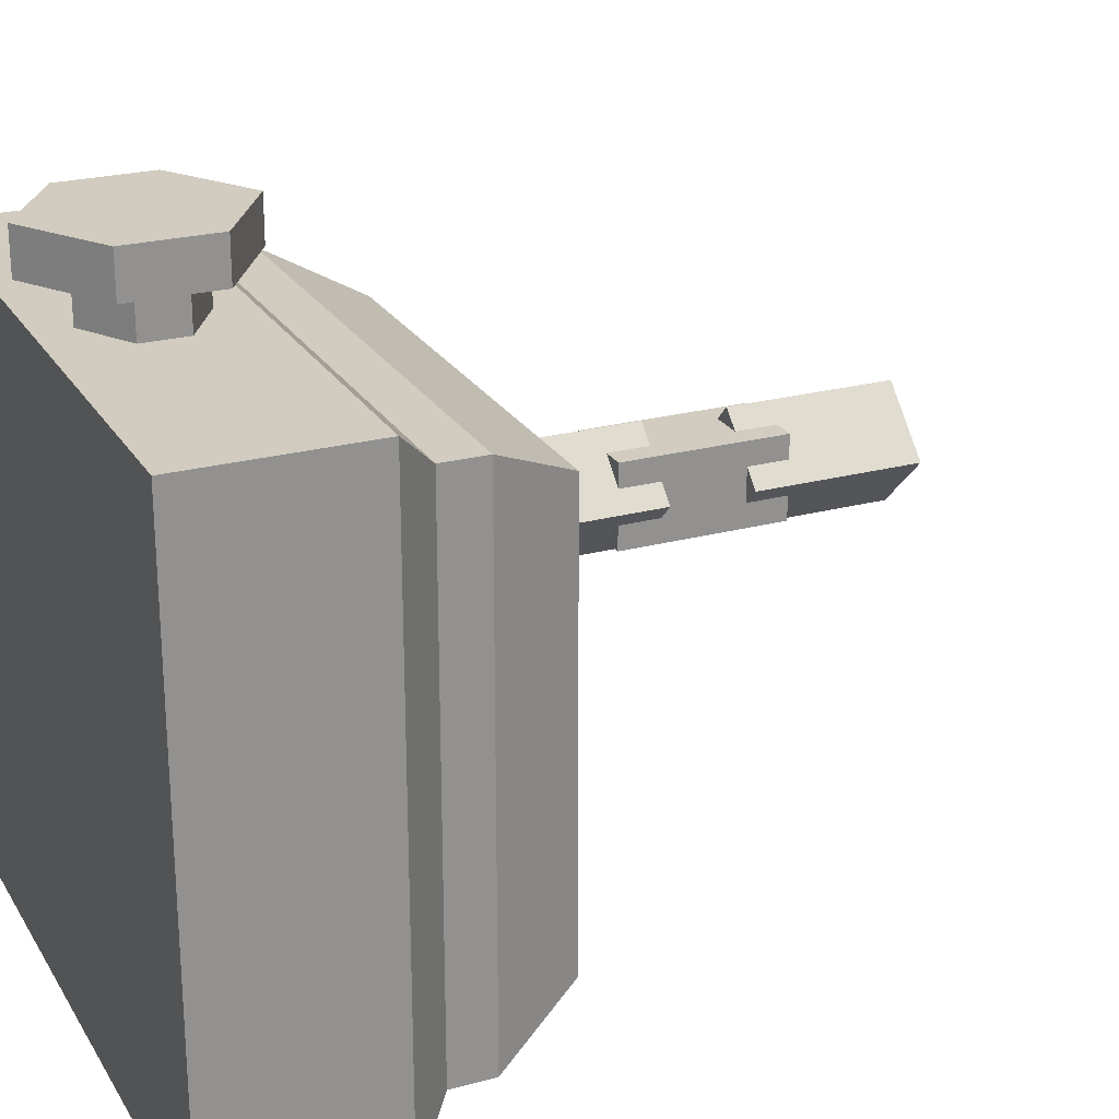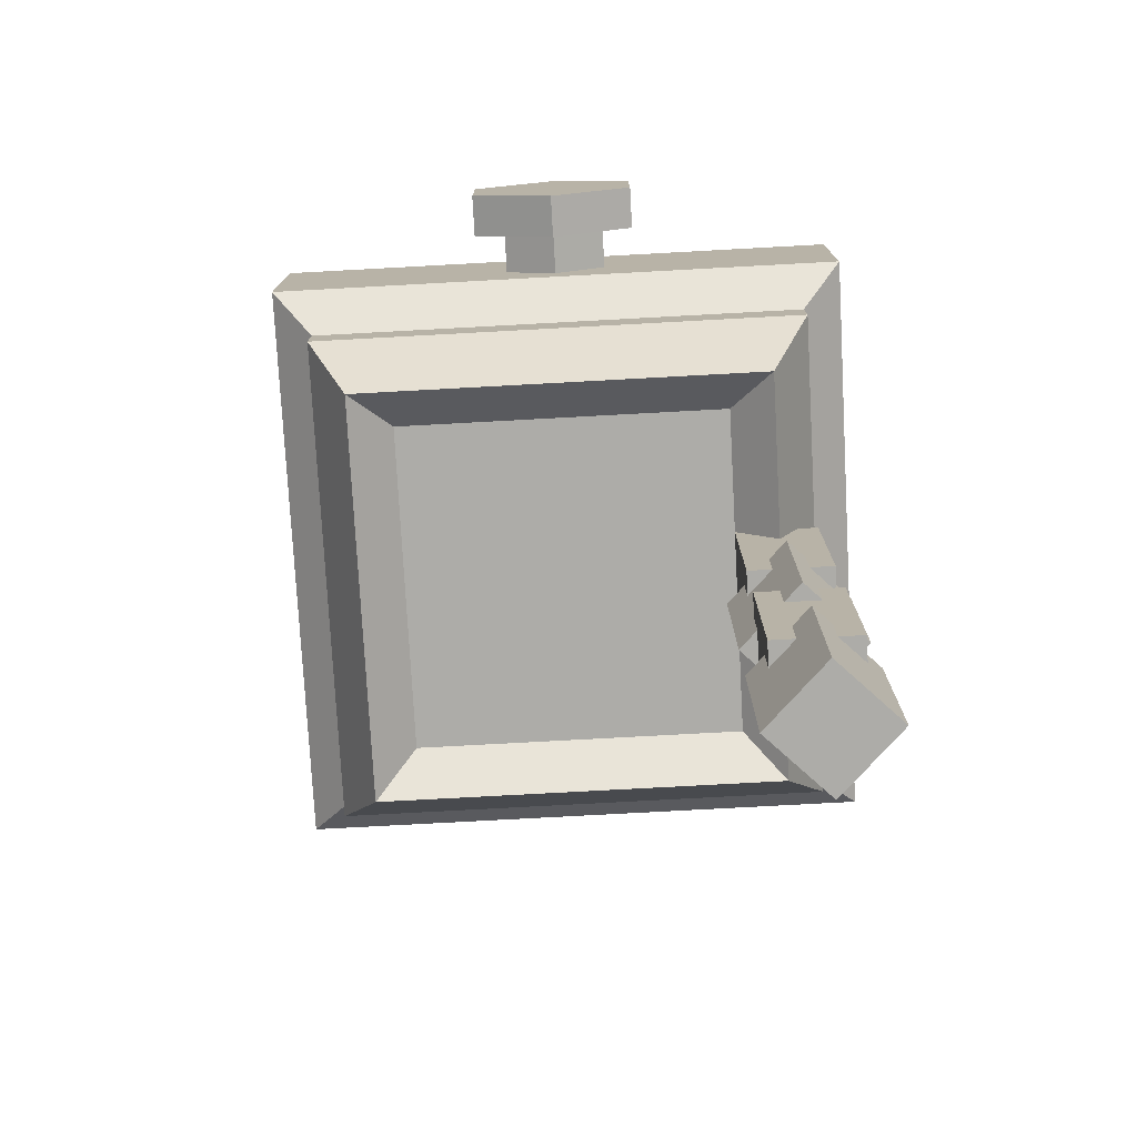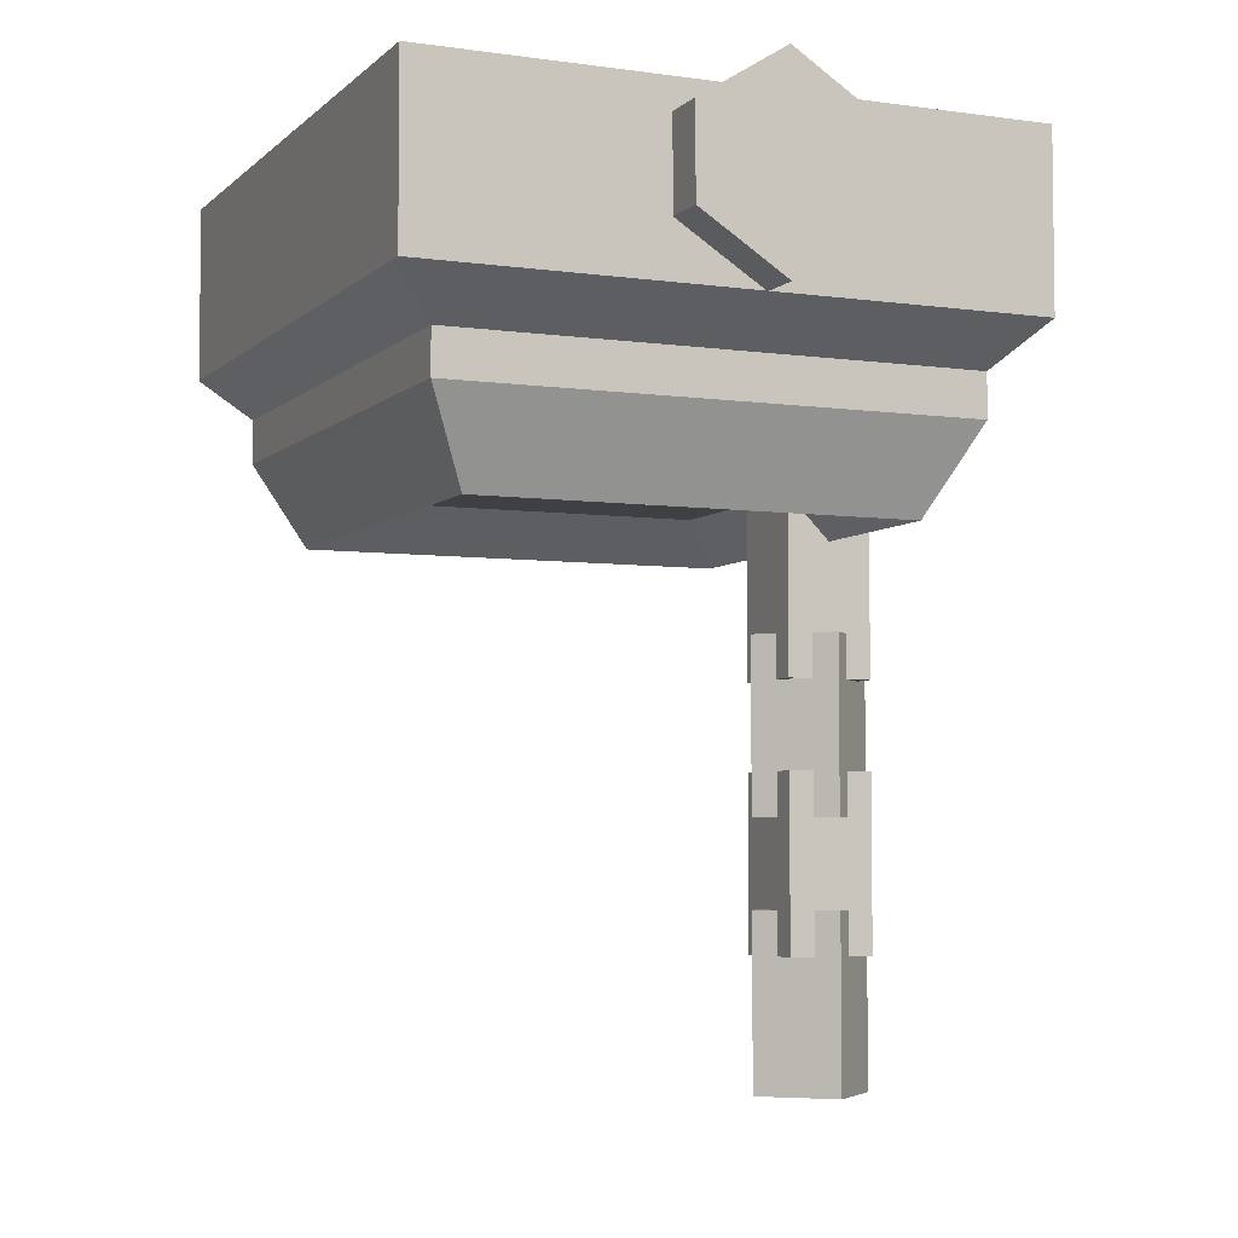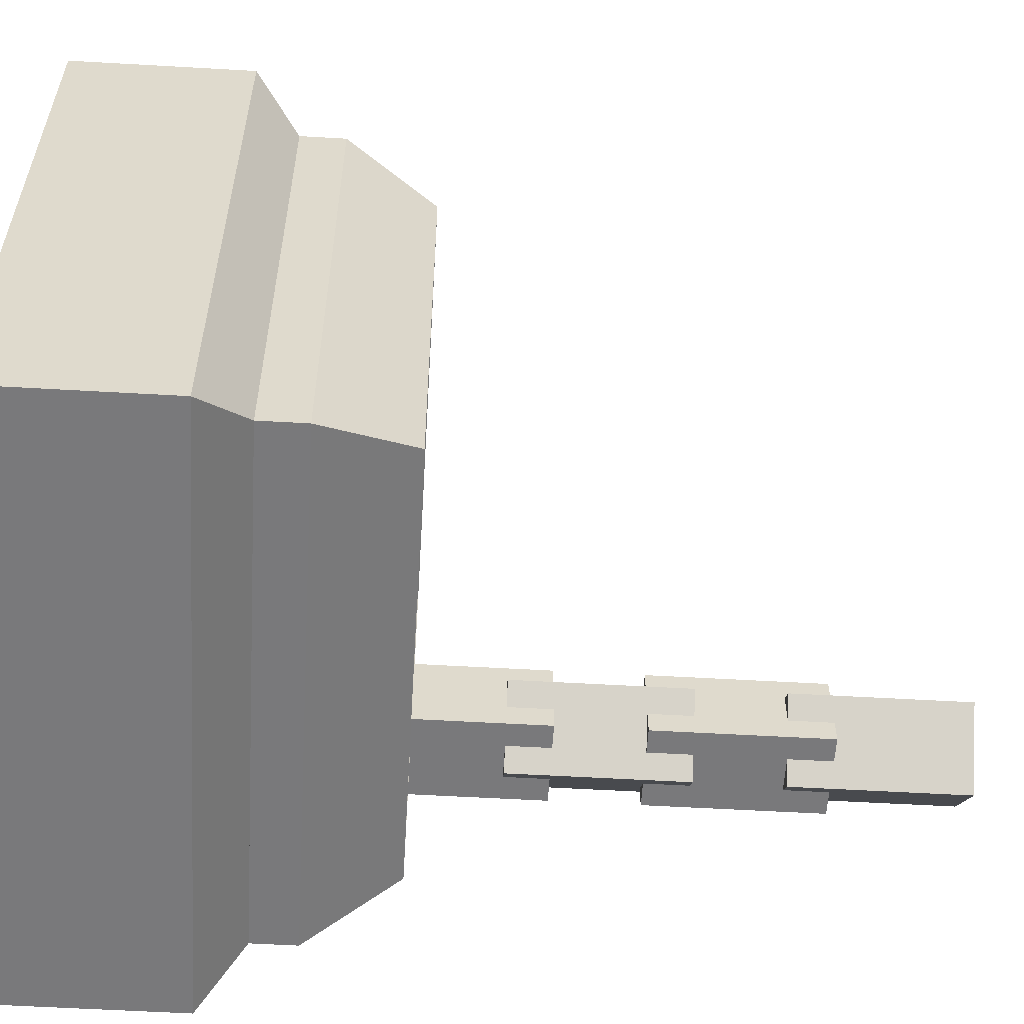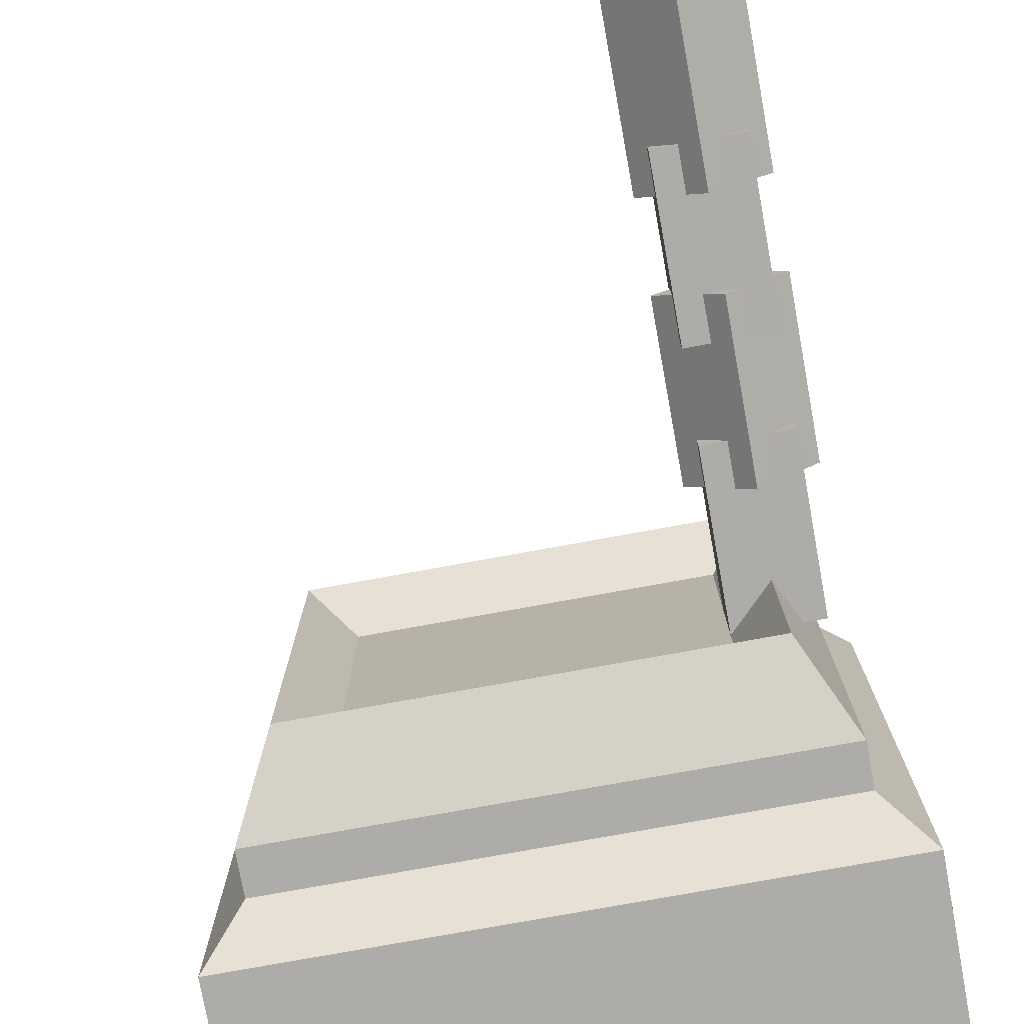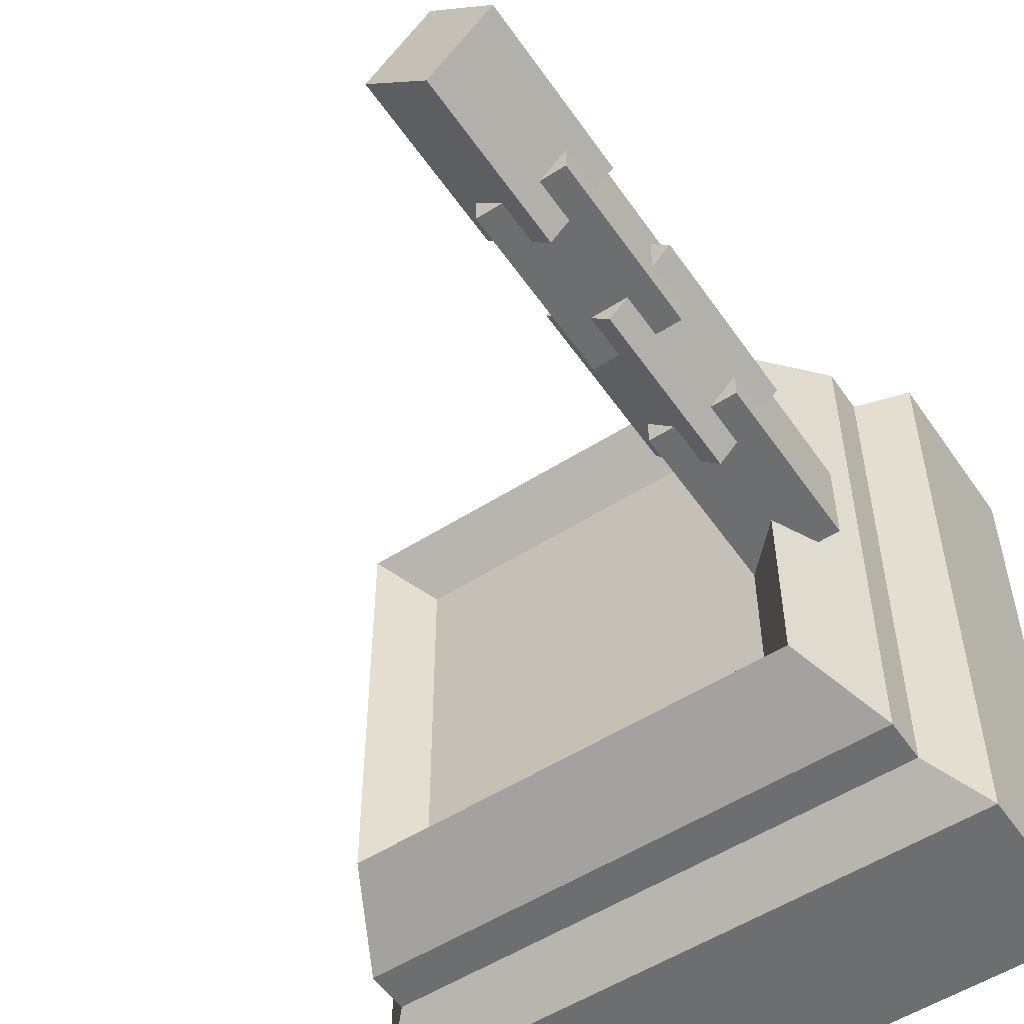
<metadata>
{"format":"obj","ext":"obj","renderer":"f3d","projection":"perspective","resolution":1024,"background":"white","views":[{"elev":23.9,"azim":-114.1,"up":"+Z"},{"elev":-76.6,"azim":3.1,"up":"+Y"},{"elev":-5.1,"azim":-23.6,"up":"+Y"},{"elev":-57.9,"azim":-93.4,"up":"+Z"},{"elev":-77.0,"azim":10.3,"up":"+Z"},{"elev":-54.2,"azim":34.0,"up":"+Z"}]}
</metadata>
<code>
o connector
v 0.04688 0.05469 -0.04688
v 0.04688 0.05469 0.04688
v 0.04688 0.04688 0.04688
v 0.04688 0.04688 -0.04688
v -0.04688 0.04688 0.04688
v -0.04688 0.05469 0.04688
v -0.04688 0.05469 -0.04688
v -0.04688 0.04688 -0.04688
v 0.03125 0.03906 -0.03125
v 0.03125 0.03906 0.03125
v -0.03125 0.03906 0.03125
v -0.03125 0.03906 -0.03125
v 0.03906 0.03125 0.03906
v 0.03906 0.03125 -0.03906
v -0.03906 0.03125 0.03906
v -0.03906 0.03125 -0.03906
f 1 2 3 4
f 5 6 7 8
f 6 2 1 7
f 9 10 11 12
f 3 2 6 5
f 7 1 4 8
f 13 14 4 3
f 15 13 3 5
f 16 15 5 8
f 14 16 8 4
f 10 9 14 13
f 11 10 13 15
f 12 11 15 16
f 9 12 16 14
o chain
v 0.05011 0.01562 0
v 0.03906 0.01562 0.01105
v 0.03906 -0.01562 0.01105
v 0.05011 -0.01562 -0
v 0.02801 -0.01562 -0
v 0.02801 0.01562 0
v 0.03906 0.01562 -0.01105
v 0.03906 -0.01562 -0.01105
v 0.04688 0.03906 -0.007812
v 0.04688 0.03906 0.007813
v 0.04688 0.007812 0.007812
v 0.04688 0.007812 -0.007812
v 0.03125 0.007812 0.007812
v 0.03125 0.03906 0.007813
v 0.03125 0.03906 -0.007812
v 0.03125 0.007812 -0.007812
v 0.05011 -0.03125 -0
v 0.03906 -0.03125 0.01105
v 0.03906 -0.0625 0.01105
v 0.05011 -0.0625 -0
v 0.02801 -0.0625 -0
v 0.02801 -0.03125 -0
v 0.03906 -0.03125 -0.01105
v 0.03906 -0.0625 -0.01105
v 0.04688 -0.007812 -0.007812
v 0.04688 -0.007812 0.007812
v 0.04688 -0.03906 0.007812
v 0.04688 -0.03906 -0.007813
v 0.03125 -0.03906 0.007812
v 0.03125 -0.007812 0.007812
v 0.03125 -0.007812 -0.007812
v 0.03125 -0.03906 -0.007813
f 17 18 19 20
f 21 22 23 24
f 22 18 17 23
f 20 19 21 24
f 19 18 22 21
f 23 17 20 24
f 25 26 27 28
f 29 30 31 32
f 30 26 25 31
f 28 27 29 32
f 27 26 30 29
f 31 25 28 32
f 33 34 35 36
f 37 38 39 40
f 38 34 33 39
f 36 35 37 40
f 35 34 38 37
f 39 33 36 40
f 41 42 43 44
f 45 46 47 48
f 46 42 41 47
f 44 43 45 48
f 43 42 46 45
f 47 41 44 48
o #connector_alt
v 0.005469 0.07187 0.005469
v 0.005469 0.07187 0.02109
v 0.005469 0.06875 0.02109
v 0.005469 0.06875 0.005469
v -0.005469 0.06875 0.02109
v -0.005469 0.07187 0.02109
v -0.005469 0.07187 0.005469
v -0.005469 0.06875 0.005469
v -0.000195 0.06875 0.007031
v -0.000195 0.06875 0.01953
v -0.000781 0.06797 0.01953
v -0.000781 0.06797 0.00625
v -0.004688 0.06797 0.01953
v -0.005469 0.06875 0.01953
v -0.005469 0.06875 0.007031
v -0.004688 0.06797 0.00625
v 0.005469 0.06875 0.01953
v 0.005469 0.06875 0.02109
v 0.004688 0.06797 0.02031
v 0.004688 0.06797 0.01953
v -0.004688 0.06797 0.02031
v -0.005469 0.06875 0.02109
v -0.005469 0.06875 0.01953
v -0.004688 0.06797 0.01953
v 0.000781 0.06797 0.01953
v 0.000195 0.06875 0.01953
v 0.000195 0.06875 0.007031
v 0.000781 0.06797 0.00625
v 0.005469 0.06875 0.007031
v 0.005469 0.06875 0.01953
v 0.004688 0.06797 0.01953
v 0.004688 0.06797 0.00625
v 0.004688 0.06797 0.004688
v 0.005469 0.06875 0.005469
v 0.005469 0.06875 0.007031
v 0.004688 0.06797 0.00625
v -0.005469 0.06875 0.007031
v -0.005469 0.06875 0.005469
v -0.004688 0.06797 0.004688
v -0.004688 0.06797 0.00625
f 49 50 51 52
f 53 54 55 56
f 54 50 49 55
f 52 51 53 56
f 51 50 54 53
f 55 49 52 56
f 57 58 59 60
f 61 62 63 64
f 62 58 57 63
f 60 59 61 64
f 59 58 62 61
f 63 57 60 64
f 65 66 67 68
f 69 70 71 72
f 70 66 65 71
f 68 67 69 72
f 67 66 70 69
f 71 65 68 72
f 73 74 75 76
f 77 78 79 80
f 75 74 78 77
f 79 73 76 80
f 78 74 73 79
f 76 75 77 80
f 81 82 83 84
f 85 86 87 88
f 83 82 86 85
f 87 81 84 88
f 86 82 81 87
f 84 83 85 88
o #mount_alt
v -0.05469 0.0625 0.05469
v -0.05469 0.0625 -0.05469
v -0.04688 0.05469 -0.04688
v -0.04688 0.05469 0.04688
v 0.04688 0.05469 -0.04688
v 0.05469 0.0625 -0.05469
v 0.05469 0.0625 0.05469
v 0.04688 0.05469 0.04688
v 0.05469 0.09375 -0.05469
v -0.05469 0.09375 -0.05469
v -0.05469 0.09375 0.05469
v 0.05469 0.09375 0.05469
v -0.01562 0.05859 0.01562
v -0.01562 0.05859 -0.01562
v 0.01562 0.05859 -0.01562
v 0.01562 0.05859 0.01562
f 89 90 91 92
f 93 94 95 96
f 97 98 99 100
f 101 102 103 104
f 91 90 94 93
f 95 89 92 96
f 102 101 92 91
f 103 102 91 93
f 104 103 93 96
f 101 104 96 92
f 98 97 94 90
f 99 98 90 89
f 100 99 89 95
f 97 100 95 94
o mount
v -0.05469 0.0625 0.05469
v -0.05469 0.0625 -0.05469
v -0.04688 0.05469 -0.04688
v -0.04688 0.05469 0.04688
v 0.04688 0.05469 -0.04688
v 0.05469 0.0625 -0.05469
v 0.05469 0.0625 0.05469
v 0.04688 0.05469 0.04688
v 0.05469 0.09375 -0.05469
v -0.05469 0.09375 -0.05469
v -0.05469 0.09375 0.05469
v 0.05469 0.09375 0.05469
v -0.03125 0.05859 0.03125
v -0.03125 0.05859 -0.03125
v 0.03125 0.05859 -0.03125
v 0.03125 0.05859 0.03125
f 105 106 107 108
f 109 110 111 112
f 113 114 115 116
f 117 118 119 120
f 107 106 110 109
f 111 105 108 112
f 118 117 108 107
f 119 118 107 109
f 120 119 109 112
f 117 120 112 108
f 114 113 110 106
f 115 114 106 105
f 116 115 105 111
f 113 116 111 110
o bolt
v 0 0.06836 0.0625
v 0.009625 0.07422 0.0625
v 0 0.07812 0.0625
v 0.009625 0.08203 0.0625
v 0 0.08789 0.0625
v -0.009625 0.08203 0.0625
v -0.009625 0.07422 0.0625
v 0.009625 0.07422 0.03125
v 0 0.06836 0.03125
v 0 0.07812 0.03125
v 0.009625 0.08203 0.03125
v 0 0.08789 0.03125
v -0.009625 0.08203 0.03125
v -0.009625 0.07422 0.03125
v 0 0.06055 0.07031
v 0.01534 0.07031 0.07031
v 0 0.07812 0.07031
v 0.01534 0.07031 0.0625
v 0 0.06055 0.0625
v 0 0.07812 0.0625
v 0.01534 0.08594 0.07031
v 0.01534 0.08594 0.0625
v 0 0.0957 0.07031
v 0 0.0957 0.0625
v -0.01534 0.08594 0.07031
v -0.01534 0.08594 0.0625
v -0.01534 0.07031 0.07031
v -0.01534 0.07031 0.0625
f 121 122 123
f 122 124 123
f 124 125 123
f 125 126 123
f 126 127 123
f 127 121 123
f 128 129 130
f 131 128 130
f 132 131 130
f 133 132 130
f 134 133 130
f 129 134 130
f 124 122 128 131
f 131 132 125 124
f 126 125 132 133
f 133 134 127 126
f 121 127 134 129
f 121 129 128 122
f 135 136 137
f 138 136 135 139
f 138 139 140
f 136 141 137
f 142 141 136 138
f 142 138 140
f 141 143 137
f 144 143 141 142
f 144 142 140
f 143 145 137
f 146 145 143 144
f 146 144 140
f 145 147 137
f 148 147 145 146
f 148 146 140
f 147 135 137
f 139 135 147 148
f 139 148 140

</code>
